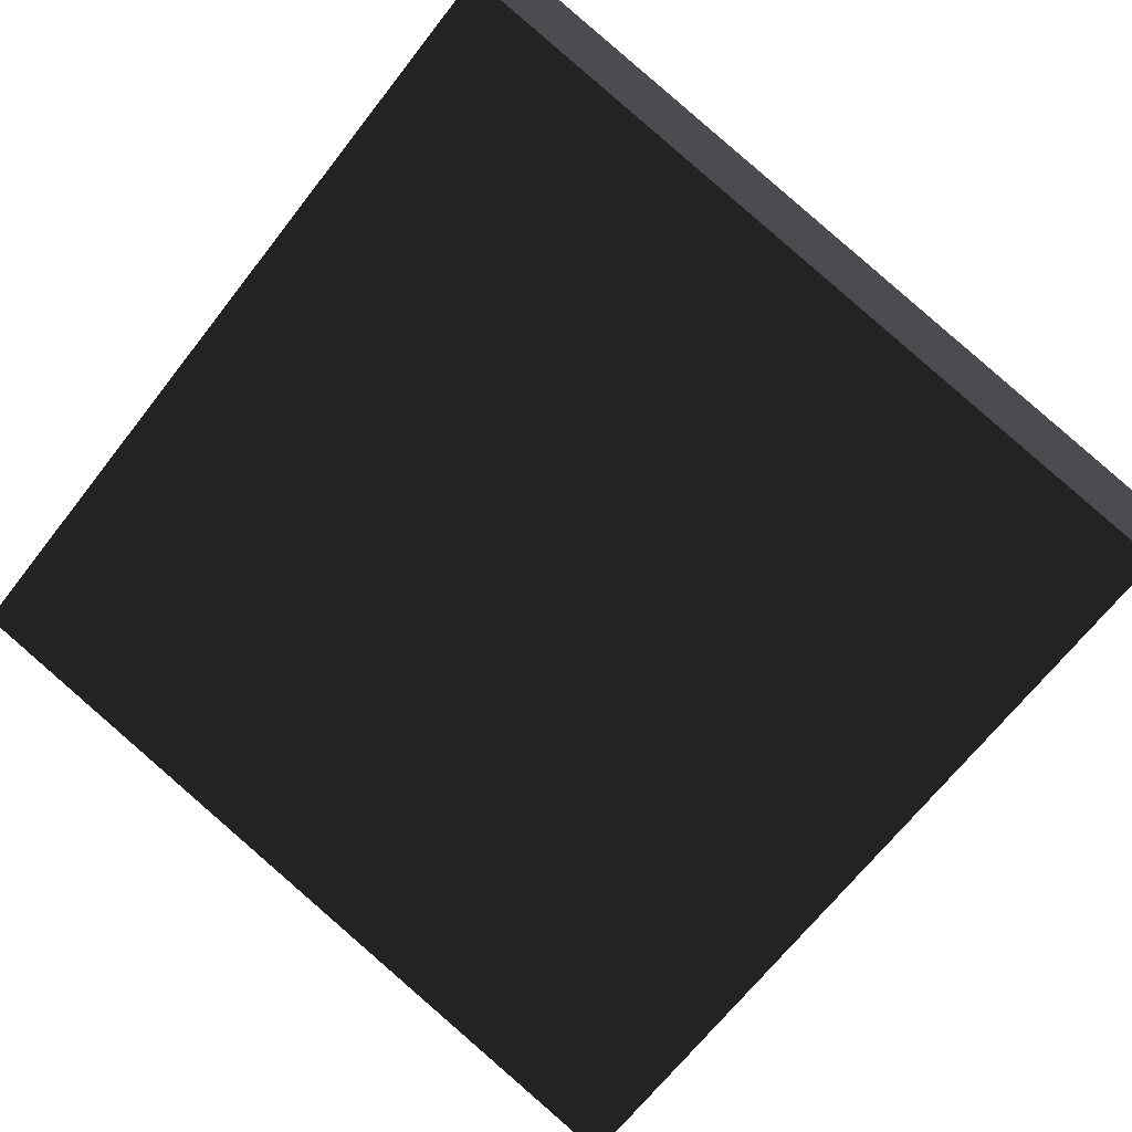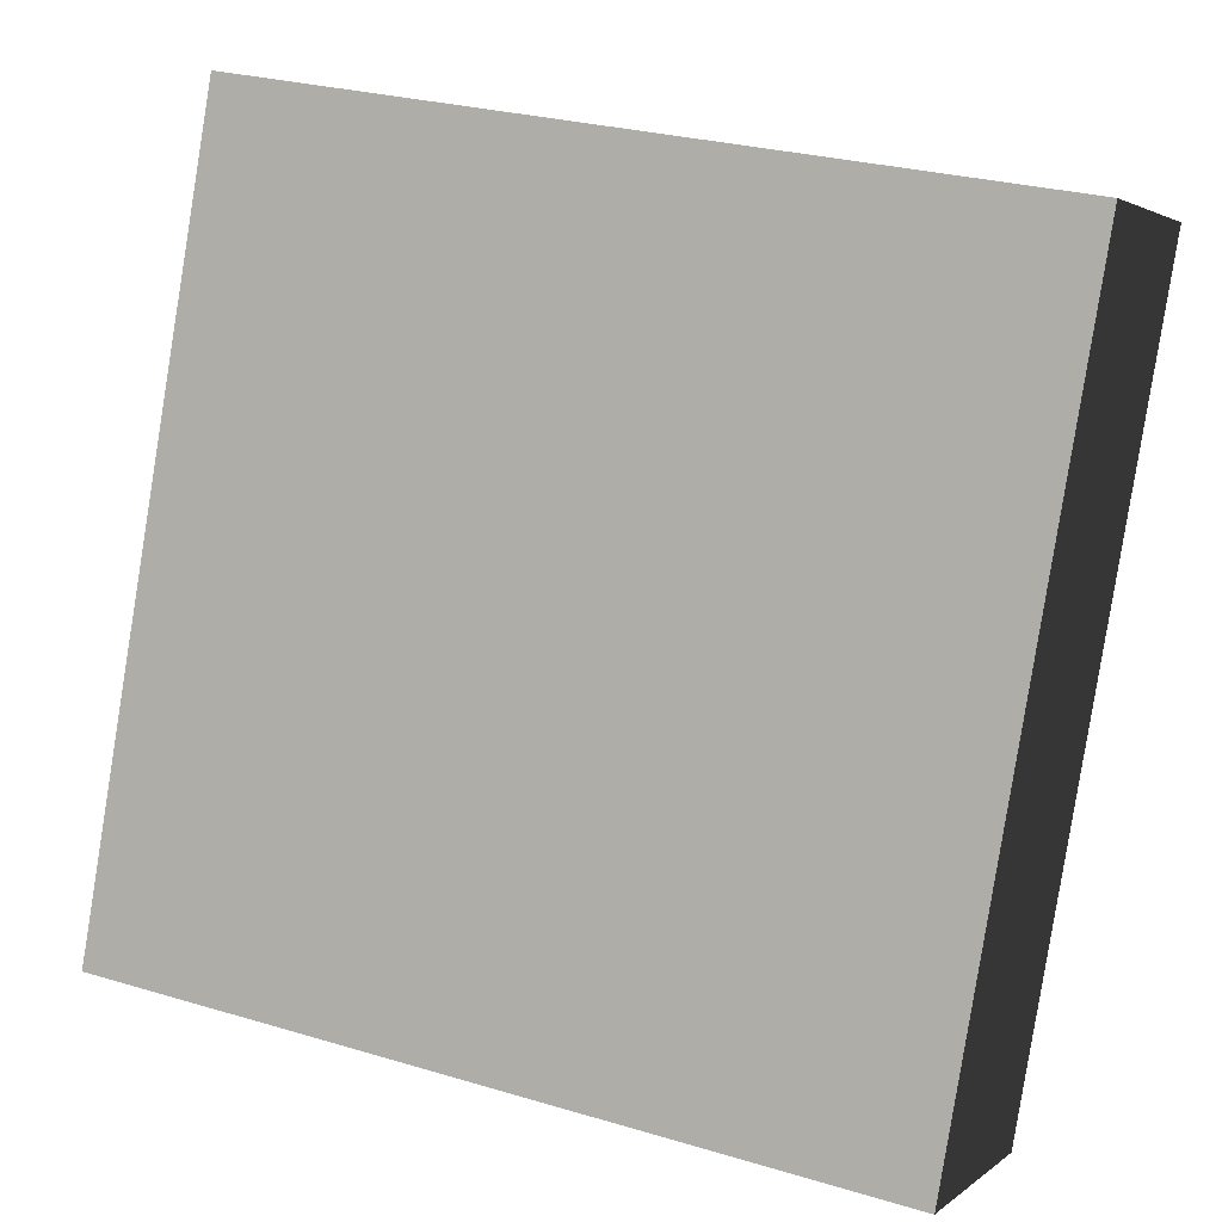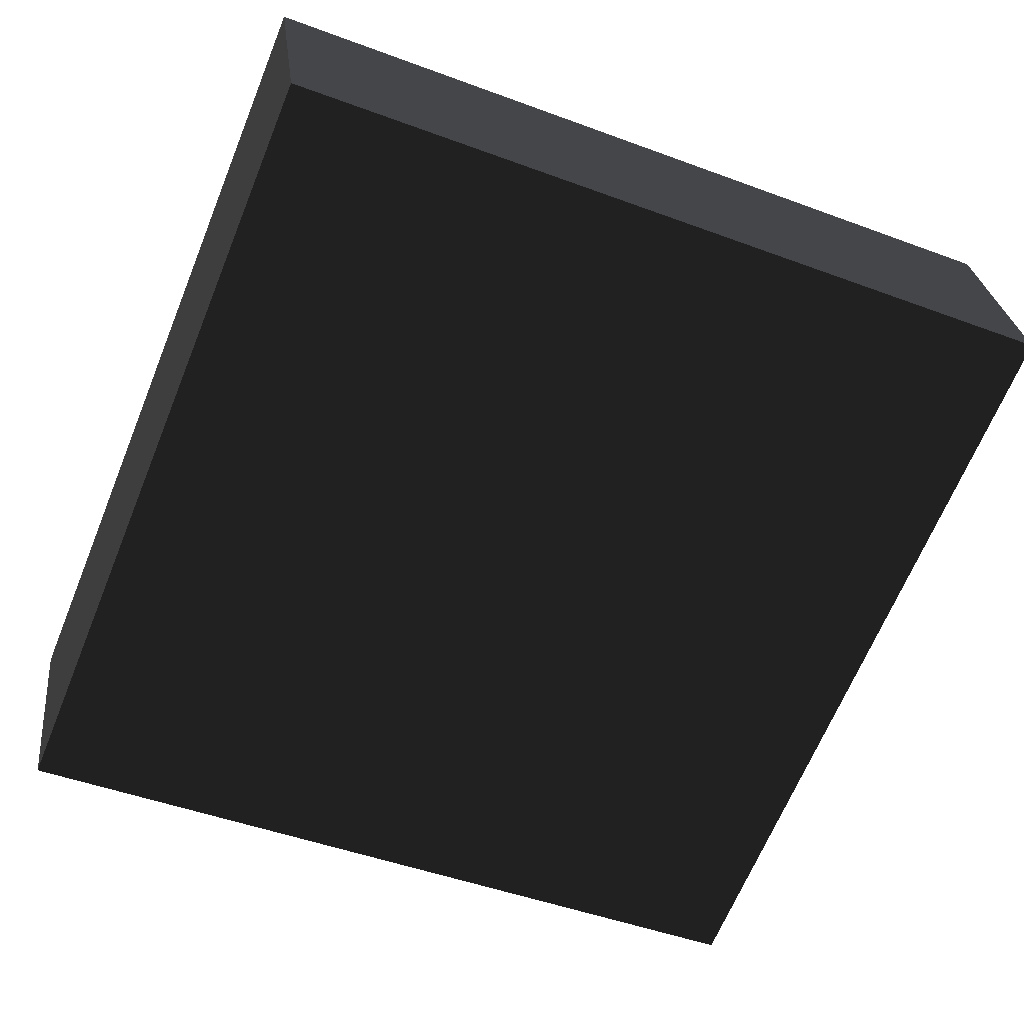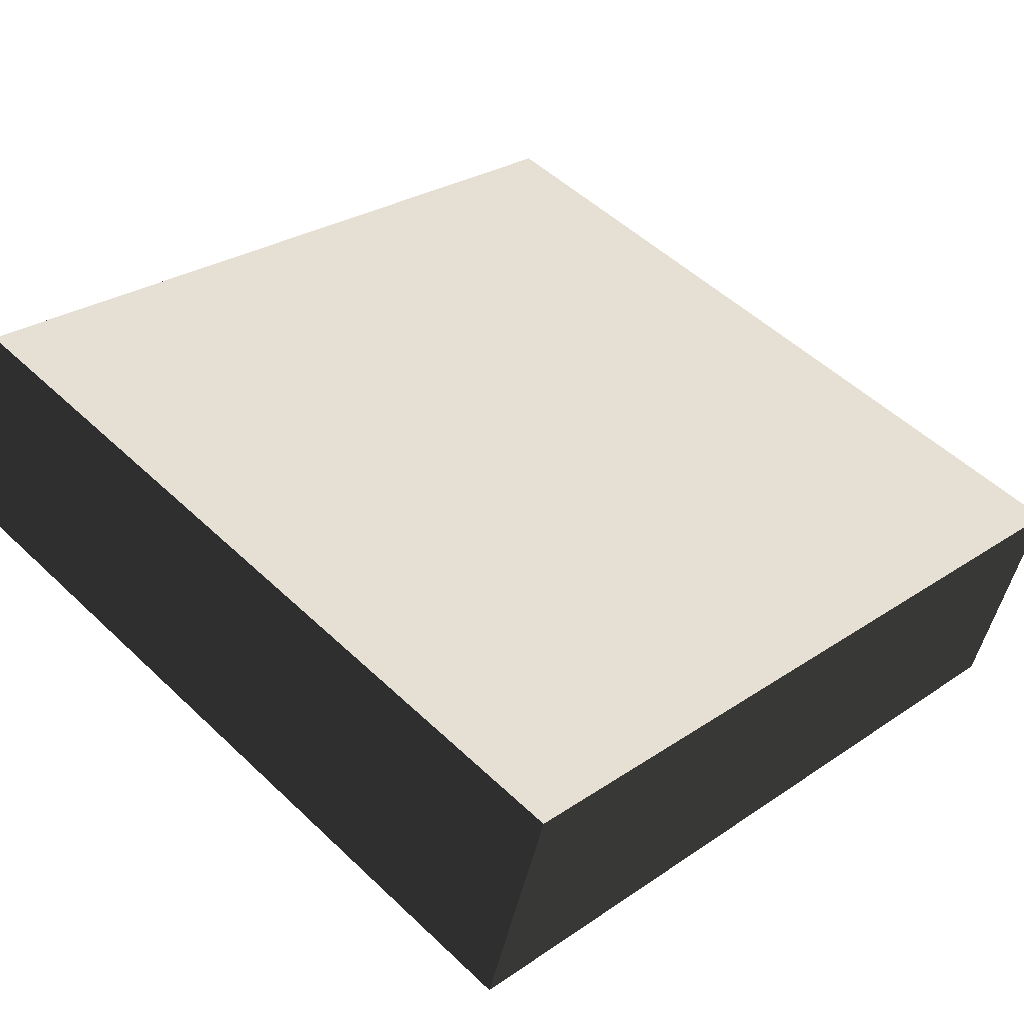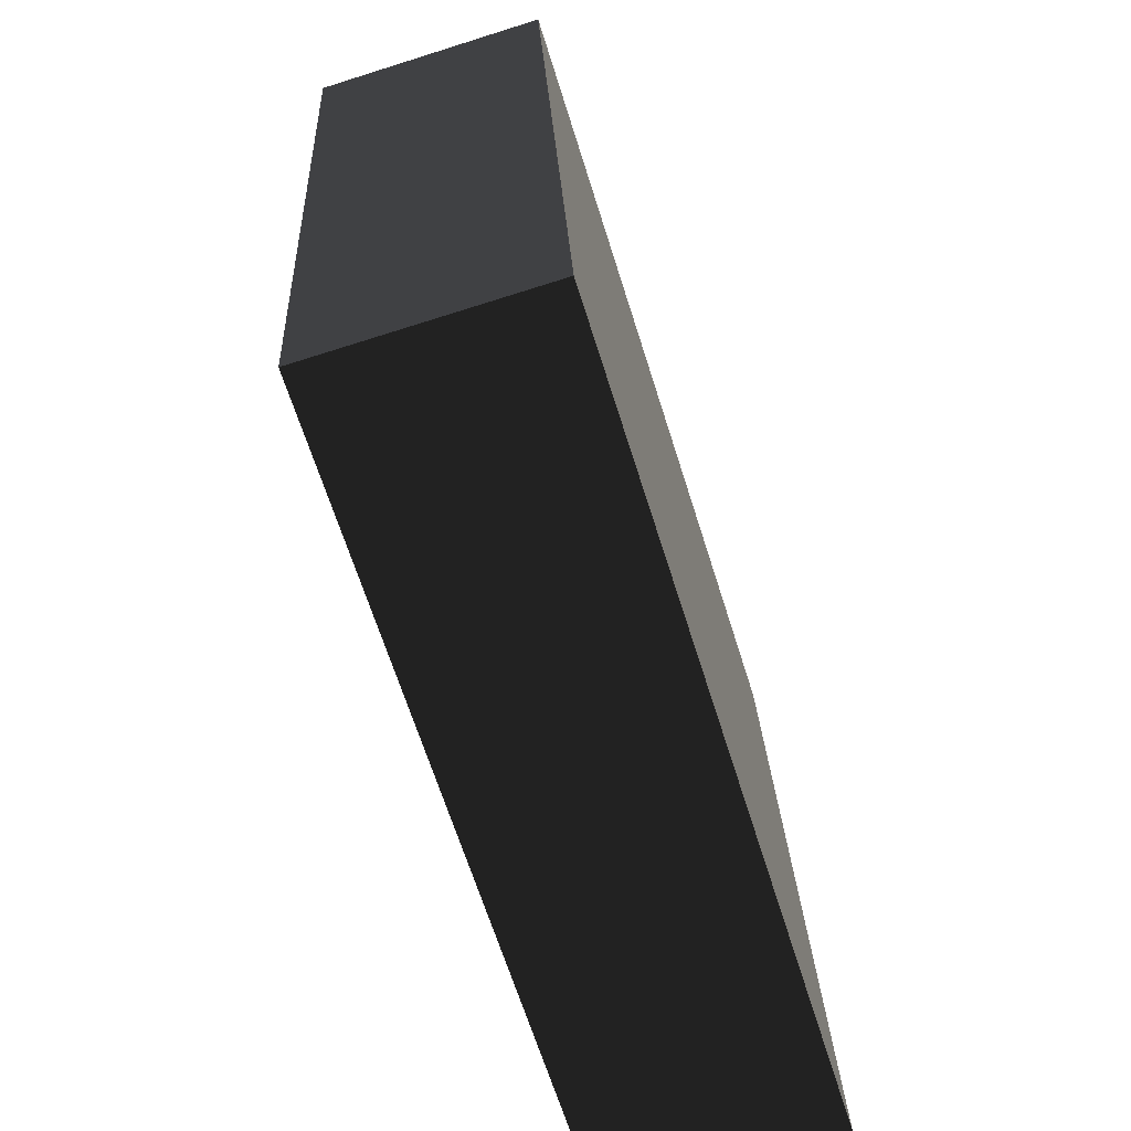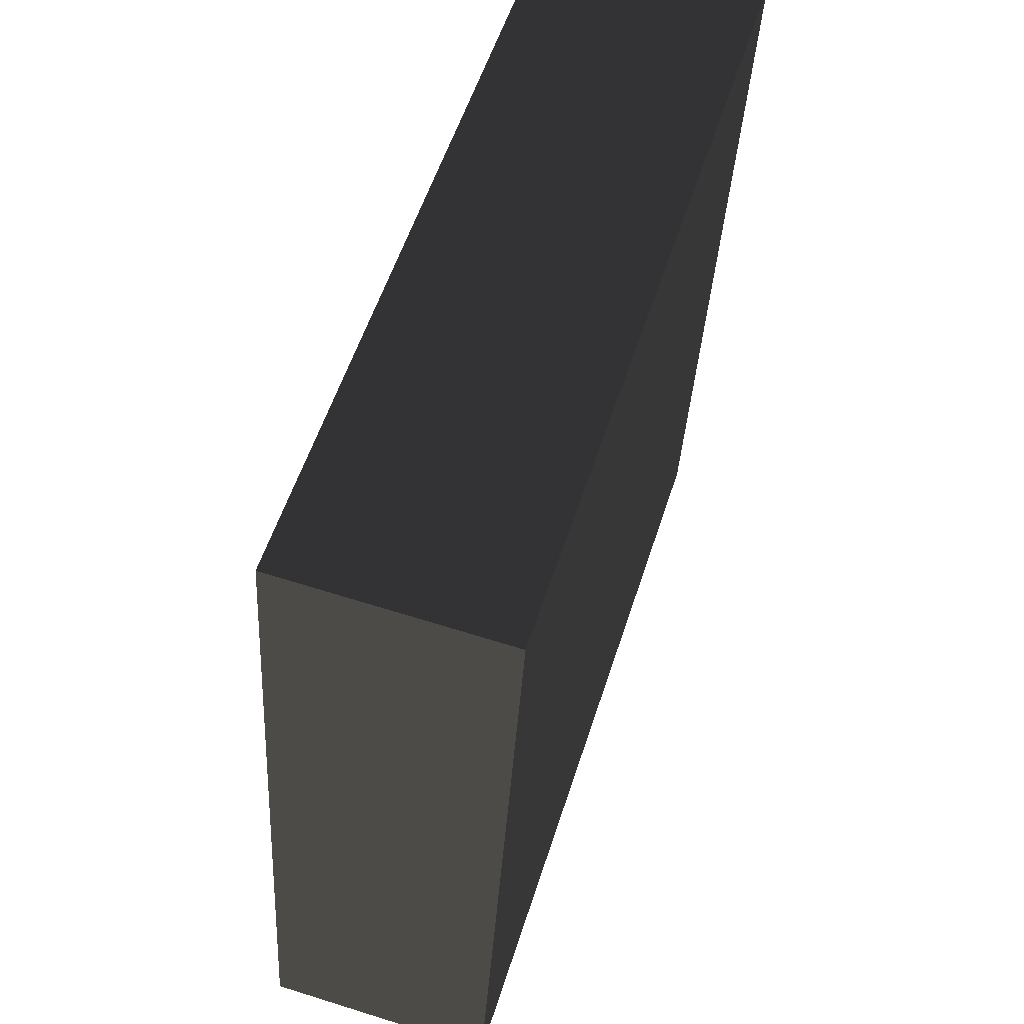
<metadata>
{"format":"obj","ext":"obj","renderer":"f3d","projection":"perspective","resolution":1024,"background":"white","views":[{"elev":-66.8,"azim":49.9,"up":"+Z"},{"elev":21.4,"azim":25.0,"up":"+Y"},{"elev":-46.4,"azim":-25.4,"up":"+Z"},{"elev":51.0,"azim":43.7,"up":"+Z"},{"elev":27.0,"azim":-92.4,"up":"+Y"},{"elev":-37.5,"azim":86.9,"up":"+Y"}]}
</metadata>
<code>
g default
v 0.04149 2.922 -4.809
v 0.8854 2.889 -4.809
v 0.009346 2.116 -4.56
v 0.8533 2.083 -4.559
v 0.006586 2.045 -4.788
v 0.8505 2.012 -4.788
v 0.03874 2.852 -5.038
v 0.8827 2.818 -5.038
g polySurface150 Librero:polySurface14
f 1 2 4 3
f 3 4 6 5
f 5 6 8 7
f 7 8 2 1
f 2 8 6 4
f 7 1 3 5

</code>
